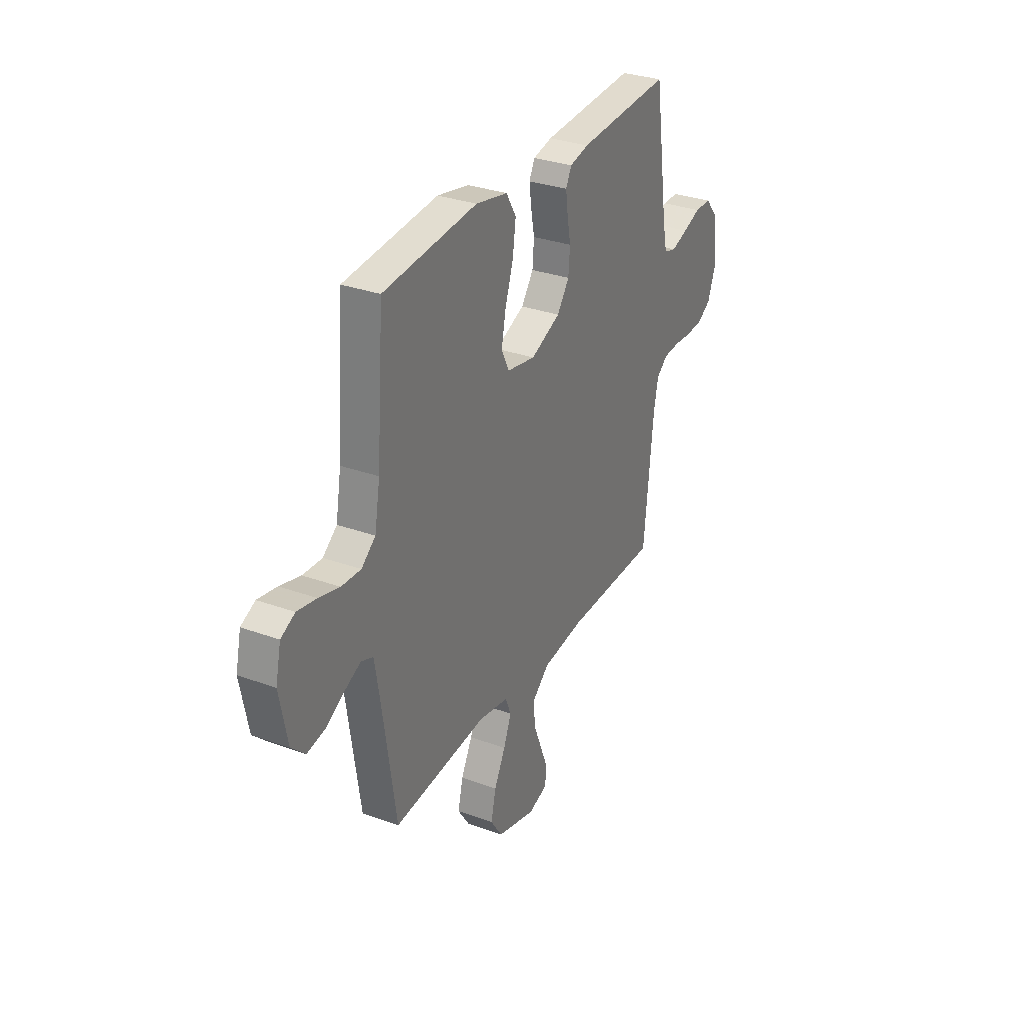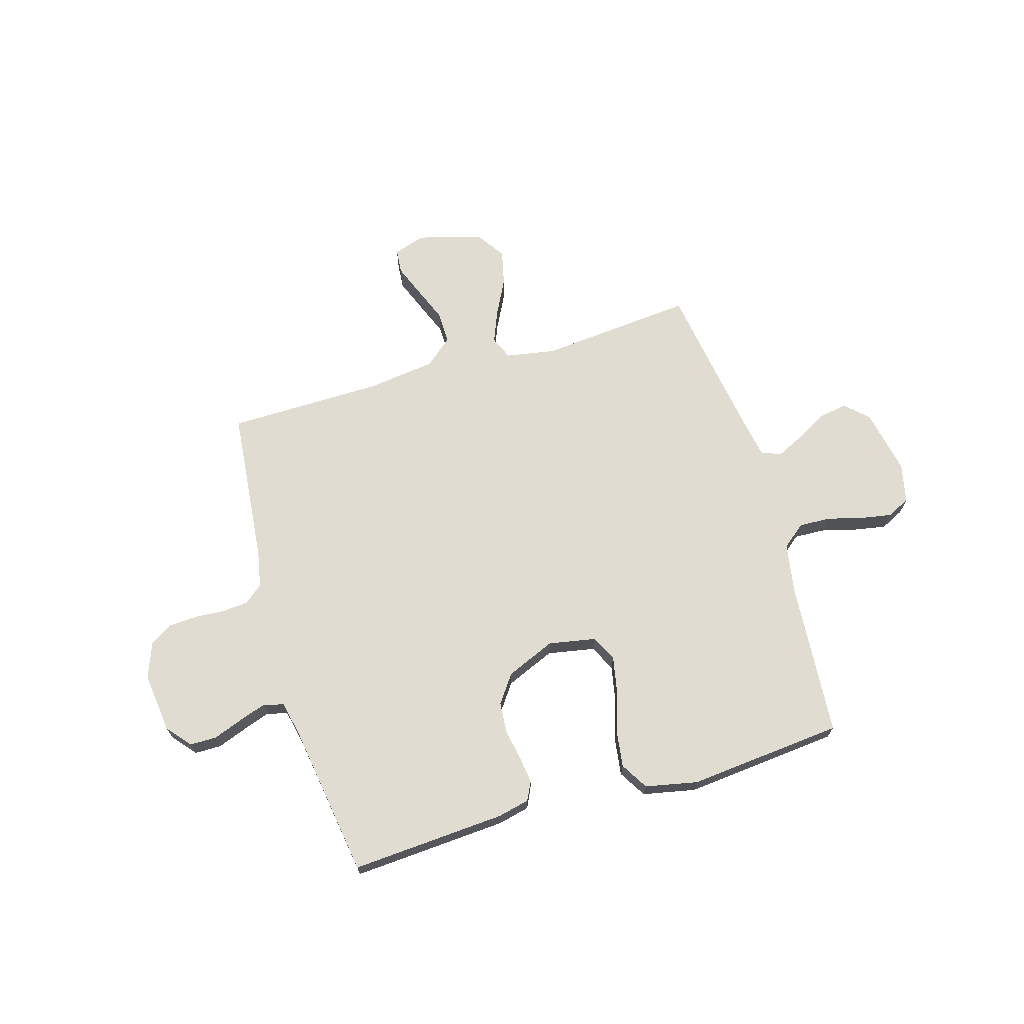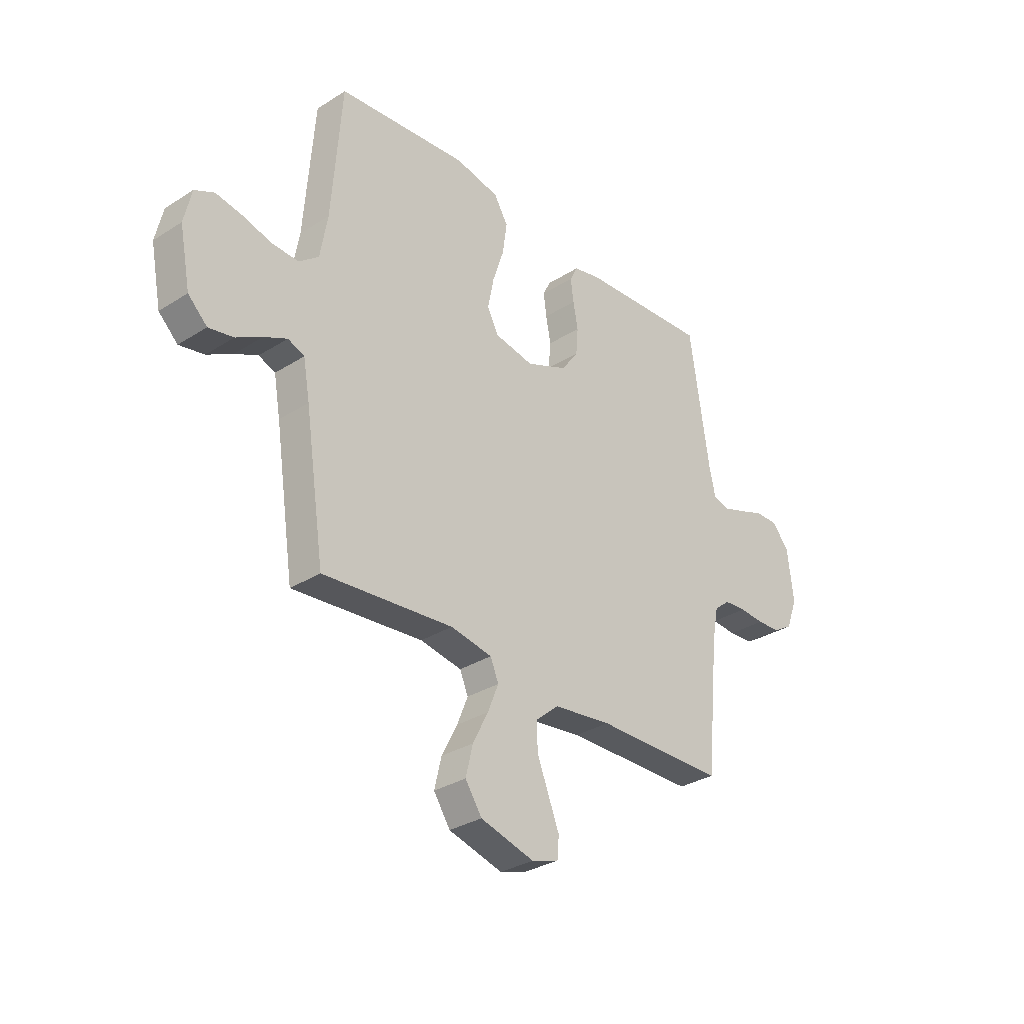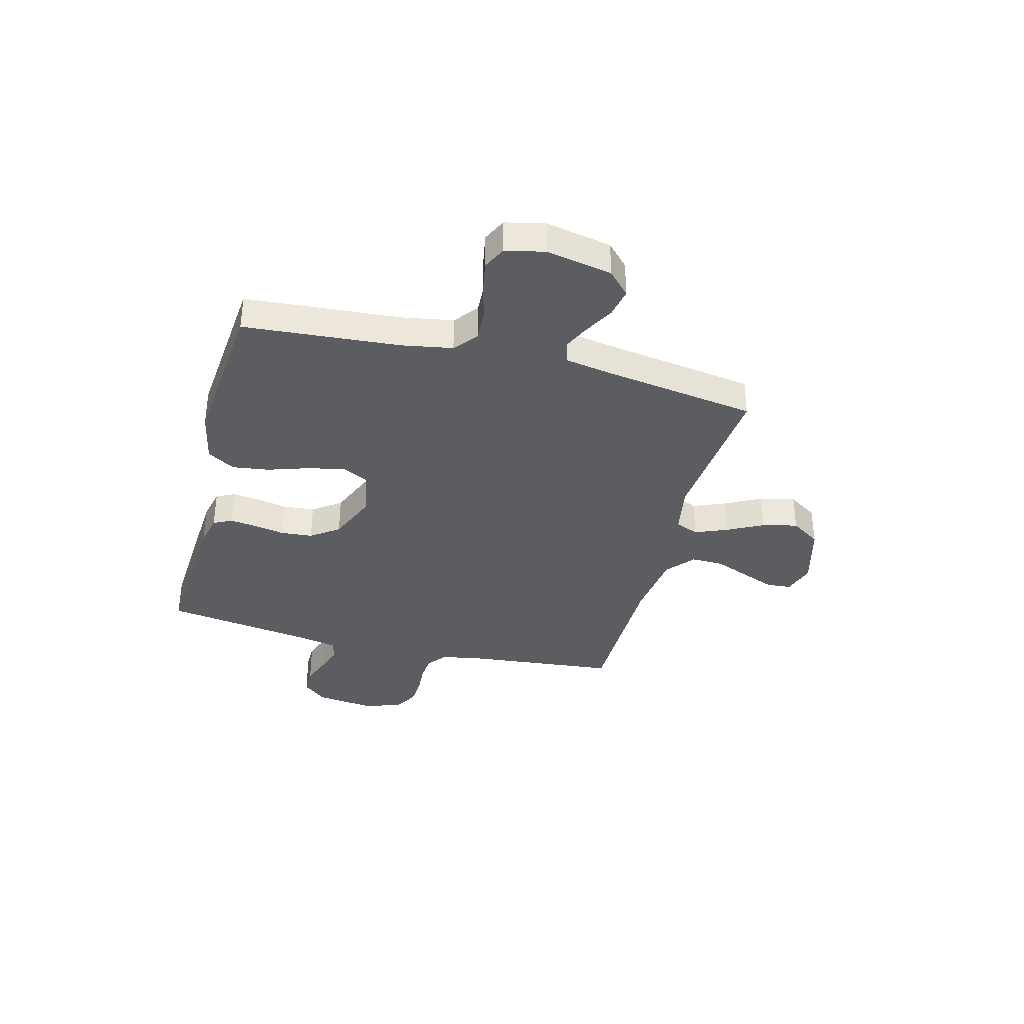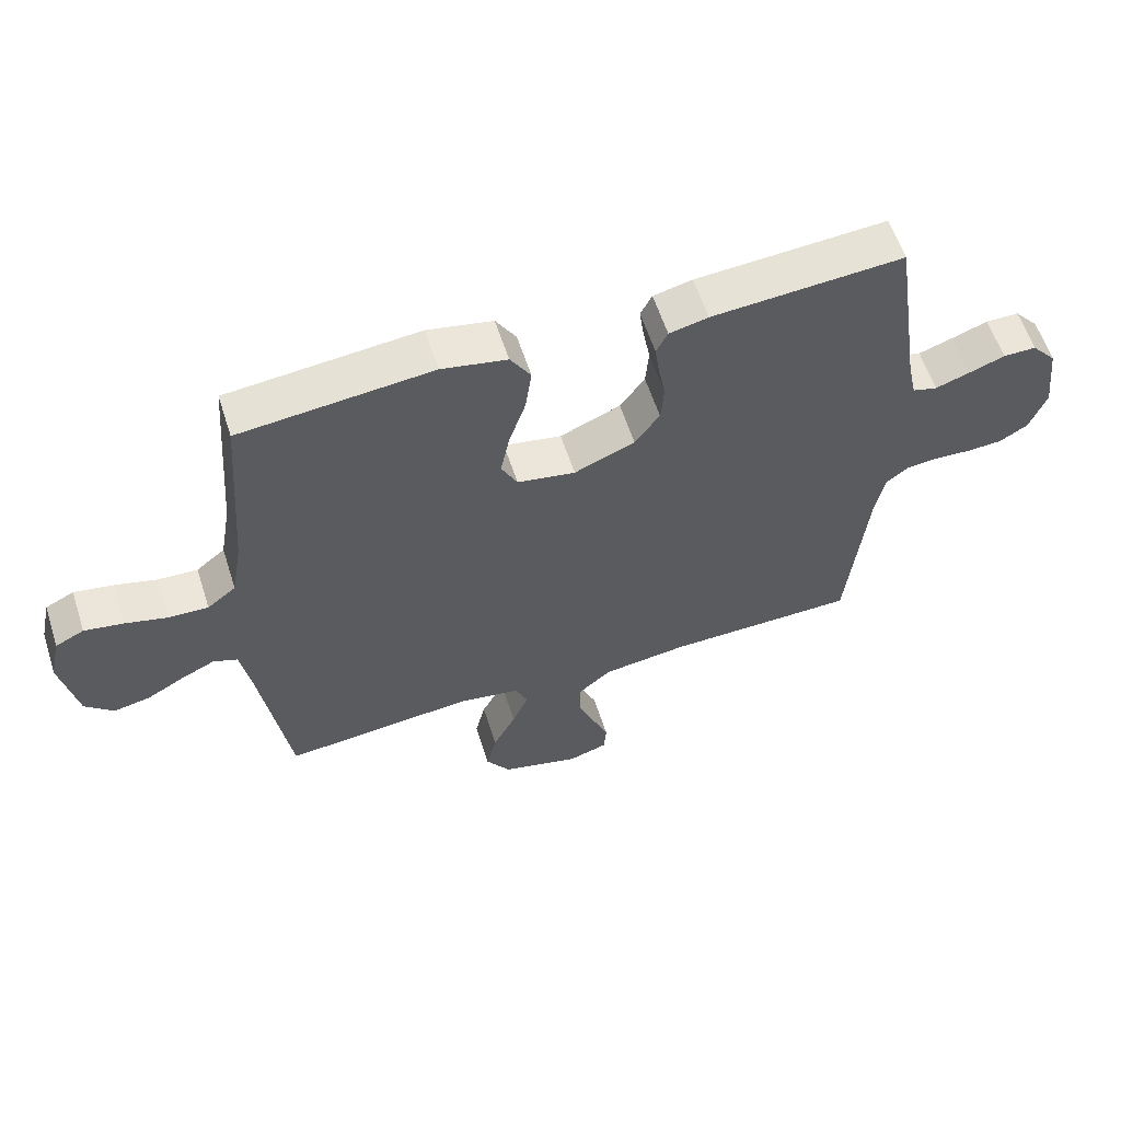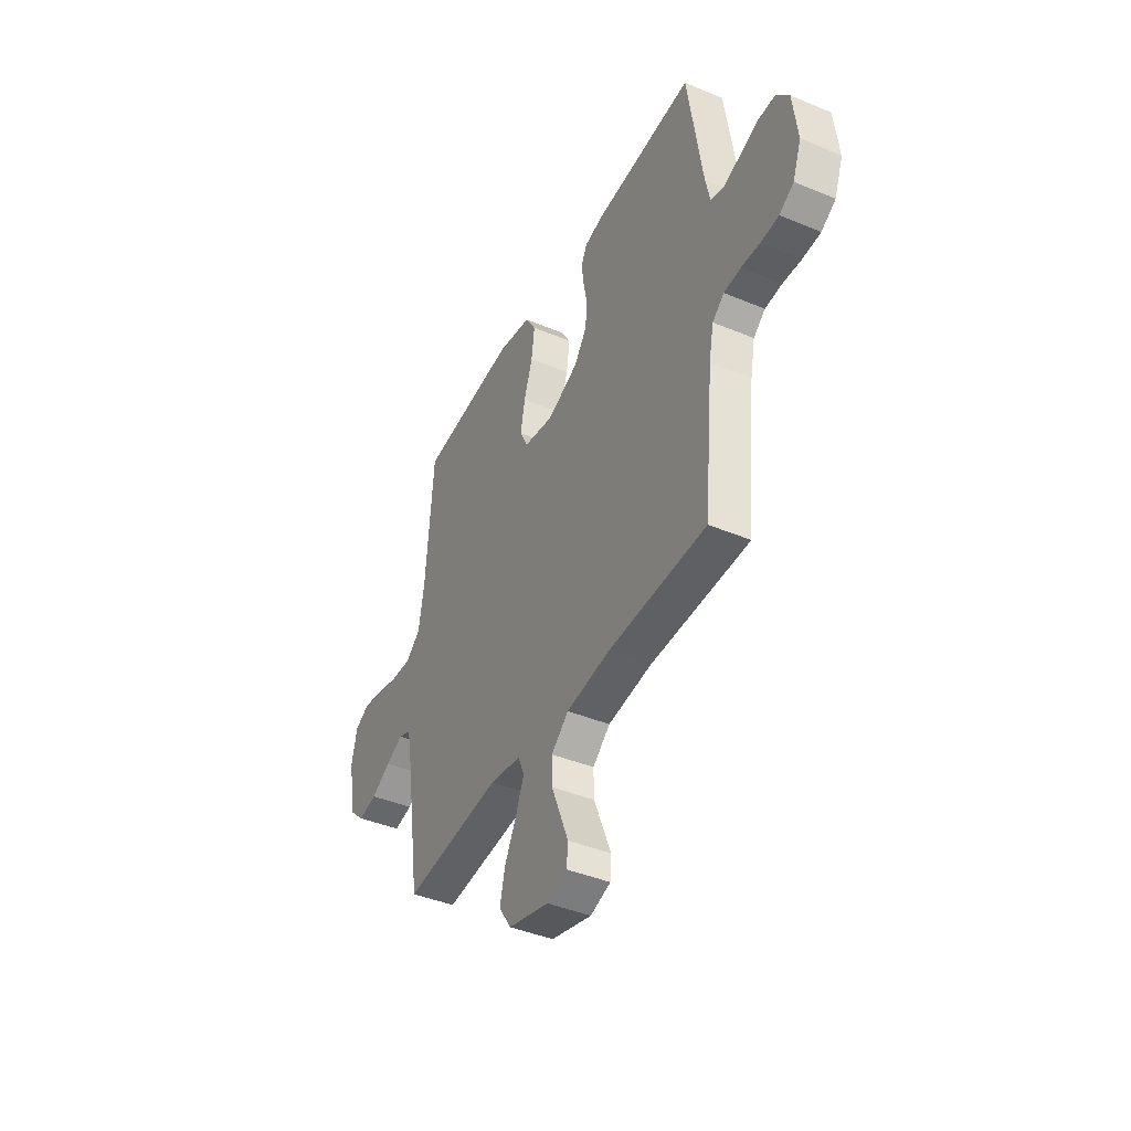
<metadata>
{"format":"obj","ext":"obj","renderer":"f3d","projection":"perspective","resolution":1024,"background":"white","views":[{"elev":31.2,"azim":117.4,"up":"+Z"},{"elev":69.0,"azim":-16.5,"up":"+Y"},{"elev":-31.6,"azim":131.9,"up":"+Z"},{"elev":-36.0,"azim":75.5,"up":"+Y"},{"elev":59.5,"azim":162.1,"up":"+Z"},{"elev":-42.1,"azim":-116.6,"up":"+Z"}]}
</metadata>
<code>
v 0.5 0.07 -0.5
v 0.2 0.07 -0.473
v 0.104 0.07 -0.49
v 0.085 0.07 -0.535
v 0.11 0.07 -0.597
v 0.146 0.07 -0.667
v 0.162 0.07 -0.735
v 0.124 0.07 -0.792
v 0 0.07 -0.826
v -0.062 0.07 -0.806
v -0.066 0.07 -0.758
v -0.041 0.07 -0.695
v -0.014 0.07 -0.627
v -0.013 0.07 -0.565
v -0.066 0.07 -0.52
v -0.2 0.07 -0.503
v -0.5 0.07 -0.5
v -0.53 0.07 -0.2
v -0.544 0.07 -0.128
v -0.58 0.07 -0.099
v -0.631 0.07 -0.095
v -0.688 0.07 -0.099
v -0.743 0.07 -0.096
v -0.787 0.07 -0.069
v -0.813 0.07 0
v -0.799 0.07 0.117
v -0.76 0.07 0.163
v -0.708 0.07 0.163
v -0.651 0.07 0.142
v -0.598 0.07 0.124
v -0.559 0.07 0.135
v -0.545 0.07 0.2
v -0.5 0.07 0.5
v -0.2 0.07 0.481
v -0.139 0.07 0.467
v -0.121 0.07 0.431
v -0.128 0.07 0.379
v -0.139 0.07 0.32
v -0.134 0.07 0.259
v -0.095 0.07 0.205
v 0 0.07 0.165
v 0.091 0.07 0.182
v 0.116 0.07 0.232
v 0.102 0.07 0.303
v 0.076 0.07 0.382
v 0.066 0.07 0.454
v 0.098 0.07 0.507
v 0.2 0.07 0.528
v 0.5 0.07 0.5
v 0.523 0.07 0.2
v 0.54 0.07 0.102
v 0.585 0.07 0.066
v 0.647 0.07 0.069
v 0.713 0.07 0.087
v 0.774 0.07 0.098
v 0.819 0.07 0.076
v 0.836 0.07 0
v 0.811 0.07 -0.127
v 0.767 0.07 -0.169
v 0.71 0.07 -0.158
v 0.651 0.07 -0.125
v 0.598 0.07 -0.1
v 0.56 0.07 -0.115
v 0.545 0.07 -0.2
v 0.5 0 -0.5
v 0.2 0 -0.473
v 0.104 0 -0.49
v 0.085 0 -0.535
v 0.11 0 -0.597
v 0.146 0 -0.667
v 0.162 0 -0.735
v 0.124 0 -0.792
v 0 0 -0.826
v -0.062 0 -0.806
v -0.066 0 -0.758
v -0.041 0 -0.695
v -0.014 0 -0.627
v -0.013 0 -0.565
v -0.066 0 -0.52
v -0.2 0 -0.503
v -0.5 0 -0.5
v -0.53 0 -0.2
v -0.544 0 -0.128
v -0.58 0 -0.099
v -0.631 0 -0.095
v -0.688 0 -0.099
v -0.743 0 -0.096
v -0.787 0 -0.069
v -0.813 0 0
v -0.799 0 0.117
v -0.76 0 0.163
v -0.708 0 0.163
v -0.651 0 0.142
v -0.598 0 0.124
v -0.559 0 0.135
v -0.545 0 0.2
v -0.5 0 0.5
v -0.2 0 0.481
v -0.139 0 0.467
v -0.121 0 0.431
v -0.128 0 0.379
v -0.139 0 0.32
v -0.134 0 0.259
v -0.095 0 0.205
v 0 0 0.165
v 0.091 0 0.182
v 0.116 0 0.232
v 0.102 0 0.303
v 0.076 0 0.382
v 0.066 0 0.454
v 0.098 0 0.507
v 0.2 0 0.528
v 0.5 0 0.5
v 0.523 0 0.2
v 0.54 0 0.102
v 0.585 0 0.066
v 0.647 0 0.069
v 0.713 0 0.087
v 0.774 0 0.098
v 0.819 0 0.076
v 0.836 0 0
v 0.811 0 -0.127
v 0.767 0 -0.169
v 0.71 0 -0.158
v 0.651 0 -0.125
v 0.598 0 -0.1
v 0.56 0 -0.115
v 0.545 0 -0.2
f 58 59 60 61
f 58 61 62
f 57 58 62
f 56 57 62 63
f 53 54 55 56
f 52 53 56 63
f 47 48 49 50
f 47 50 51
f 44 45 46 47
f 43 44 47 51
f 42 43 51 52
f 35 36 37 38
f 33 34 35 38
f 32 33 38 39
f 31 32 39 40
f 26 27 28 29
f 26 29 30
f 25 26 30
f 21 22 23 24
f 20 21 24 25
f 16 17 18
f 15 16 18 19
f 10 11 12 13
f 8 9 10 13
f 8 13 14
f 5 6 7 8
f 4 5 8 14
f 3 4 14 15
f 64 1 2
f 41 42 52 63
f 20 25 30 31
f 19 20 31 40
f 40 41 63 64
f 15 19 40 64
f 2 3 15 64
f 125 124 123 122
f 126 125 122
f 126 122 121
f 127 126 121 120
f 120 119 118 117
f 127 120 117 116
f 114 113 112 111
f 115 114 111
f 111 110 109 108
f 115 111 108 107
f 116 115 107 106
f 102 101 100 99
f 102 99 98 97
f 103 102 97 96
f 104 103 96 95
f 93 92 91 90
f 94 93 90
f 94 90 89
f 88 87 86 85
f 89 88 85 84
f 82 81 80
f 83 82 80 79
f 77 76 75 74
f 77 74 73 72
f 78 77 72
f 72 71 70 69
f 78 72 69 68
f 79 78 68 67
f 66 65 128
f 127 116 106 105
f 95 94 89 84
f 104 95 84 83
f 128 127 105 104
f 128 104 83 79
f 128 79 67 66
f 1 65 66 2
f 2 66 67 3
f 3 67 68 4
f 4 68 69 5
f 5 69 70 6
f 6 70 71 7
f 7 71 72 8
f 8 72 73 9
f 9 73 74 10
f 10 74 75 11
f 11 75 76 12
f 12 76 77 13
f 13 77 78 14
f 14 78 79 15
f 15 79 80 16
f 16 80 81 17
f 17 81 82 18
f 18 82 83 19
f 19 83 84 20
f 20 84 85 21
f 21 85 86 22
f 22 86 87 23
f 23 87 88 24
f 24 88 89 25
f 25 89 90 26
f 26 90 91 27
f 27 91 92 28
f 28 92 93 29
f 29 93 94 30
f 30 94 95 31
f 31 95 96 32
f 32 96 97 33
f 33 97 98 34
f 34 98 99 35
f 35 99 100 36
f 36 100 101 37
f 37 101 102 38
f 38 102 103 39
f 39 103 104 40
f 40 104 105 41
f 41 105 106 42
f 42 106 107 43
f 43 107 108 44
f 44 108 109 45
f 45 109 110 46
f 46 110 111 47
f 47 111 112 48
f 48 112 113 49
f 49 113 114 50
f 50 114 115 51
f 51 115 116 52
f 52 116 117 53
f 53 117 118 54
f 54 118 119 55
f 55 119 120 56
f 56 120 121 57
f 57 121 122 58
f 58 122 123 59
f 59 123 124 60
f 60 124 125 61
f 61 125 126 62
f 62 126 127 63
f 63 127 128 64
f 64 128 65 1

</code>
